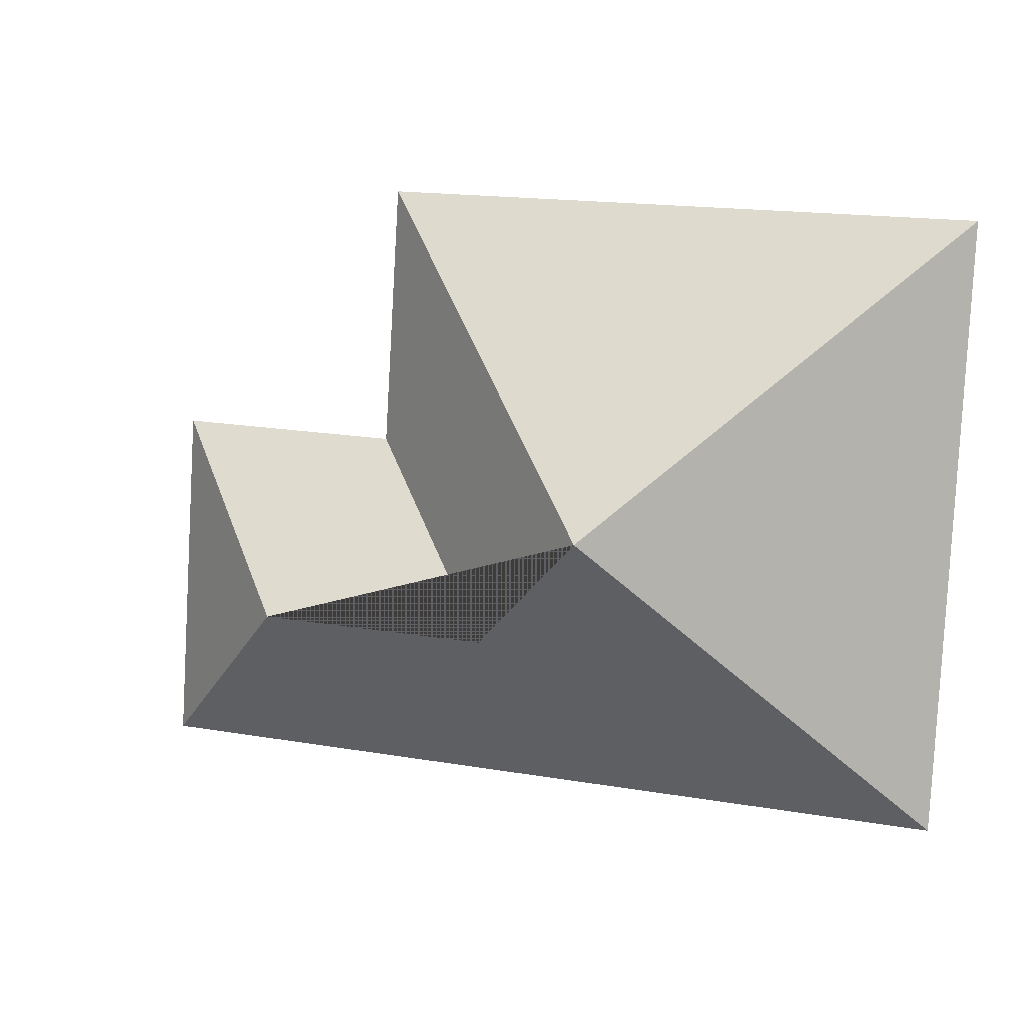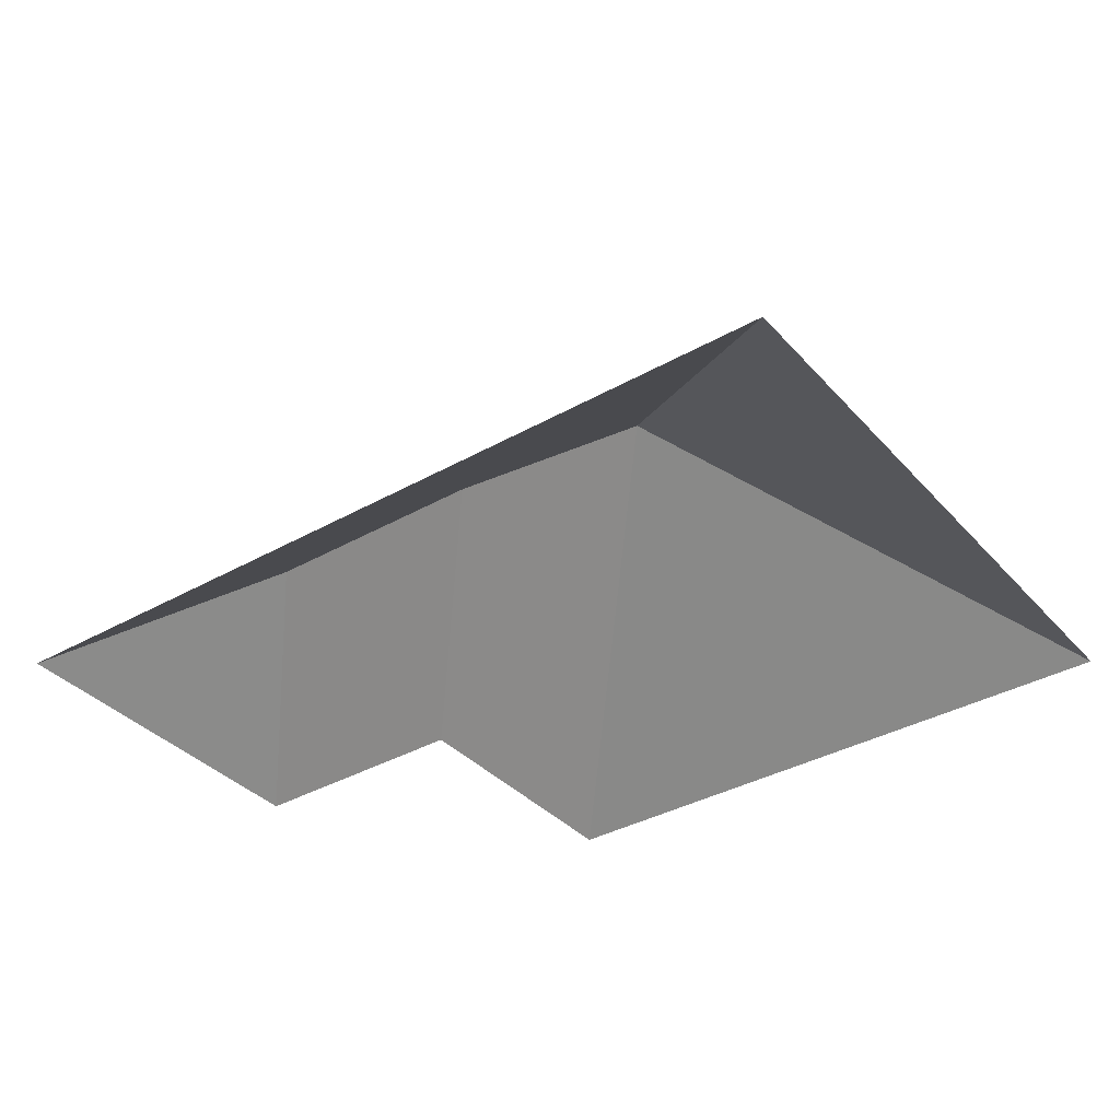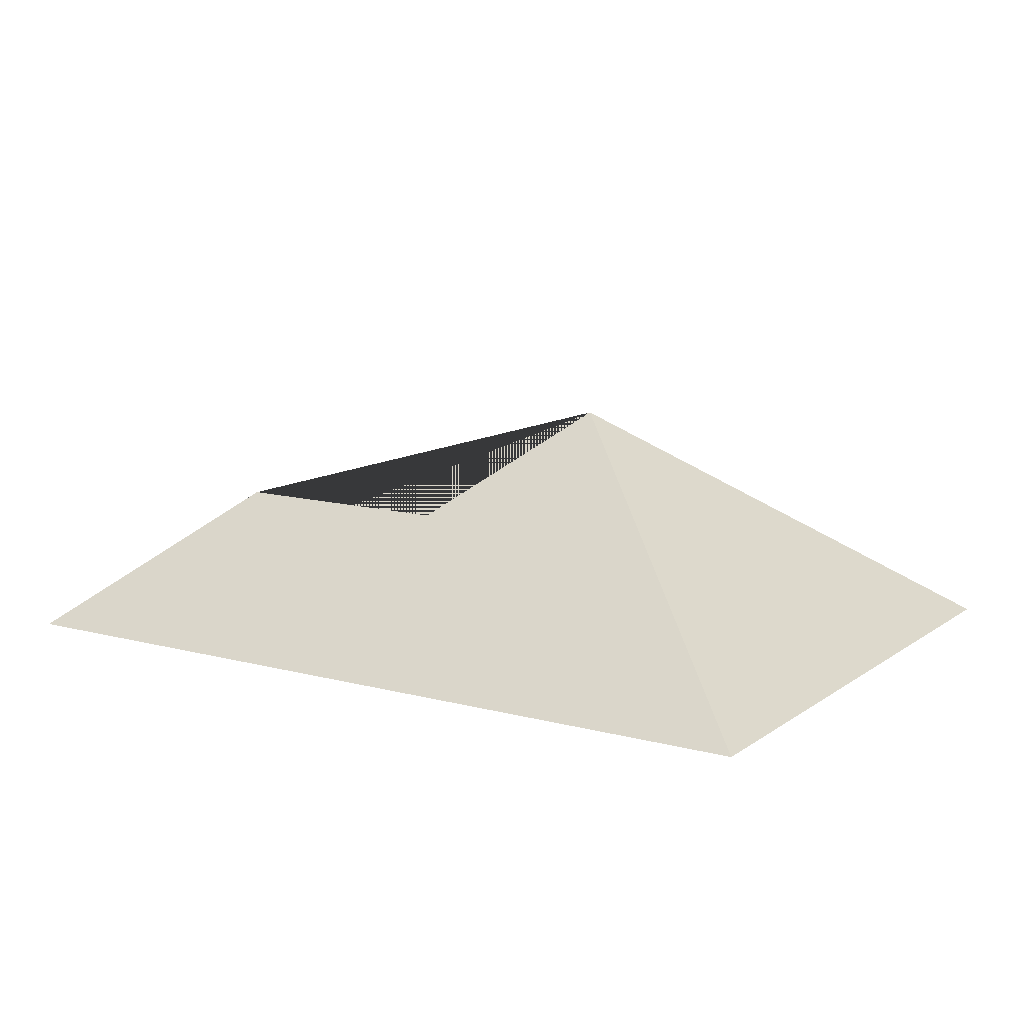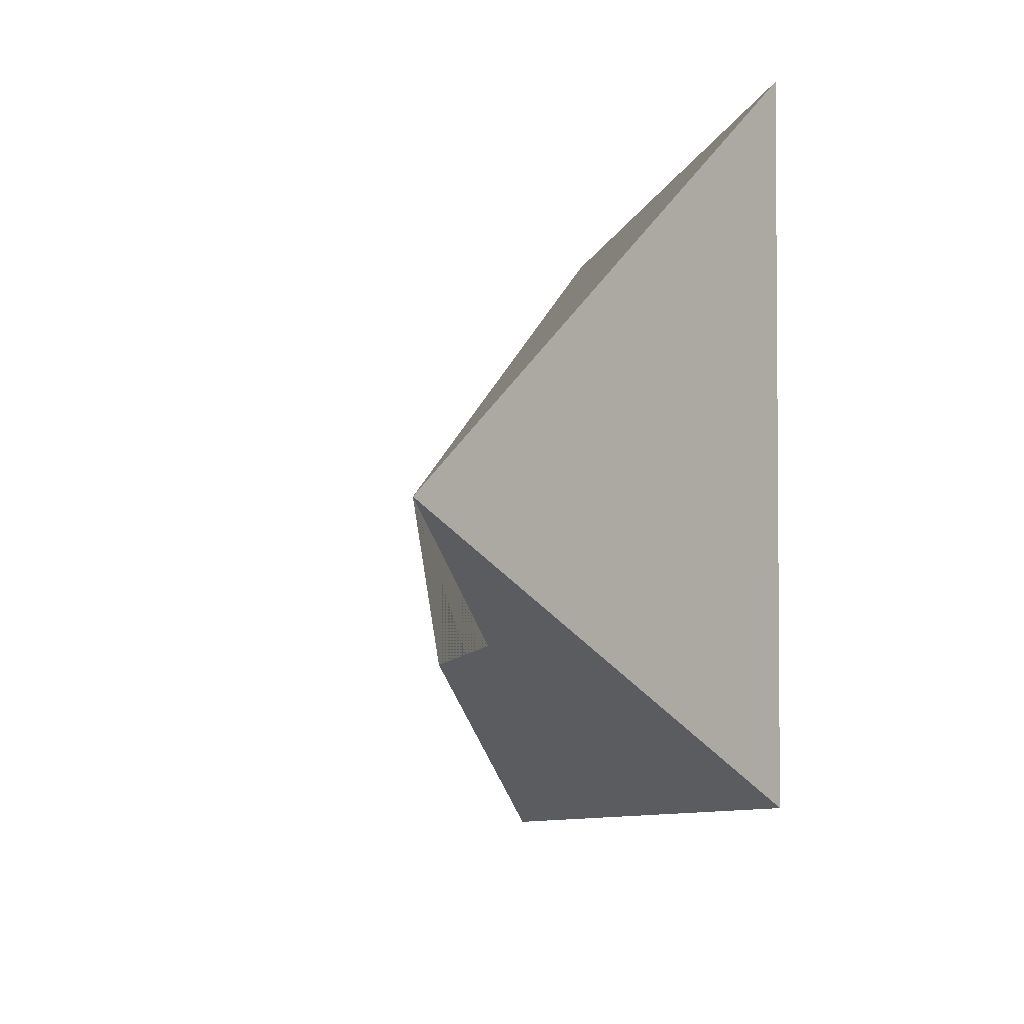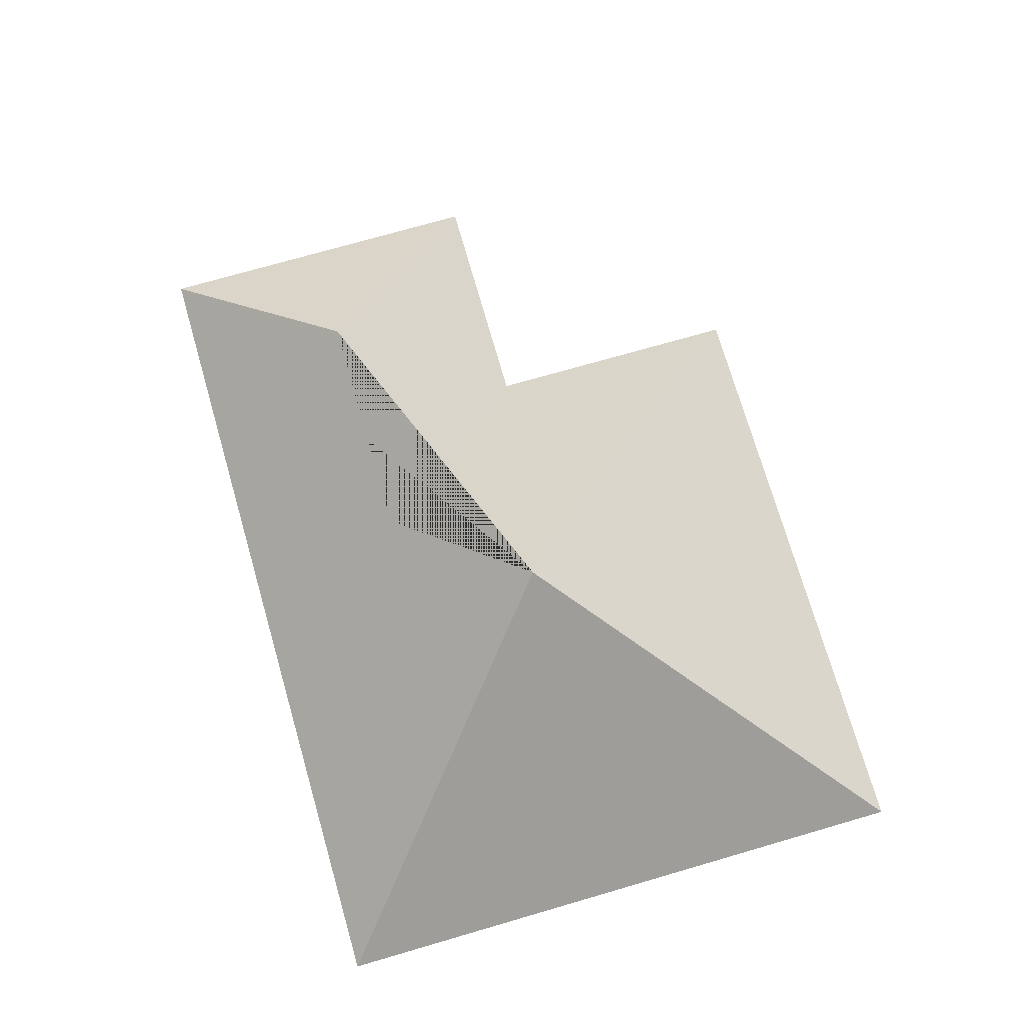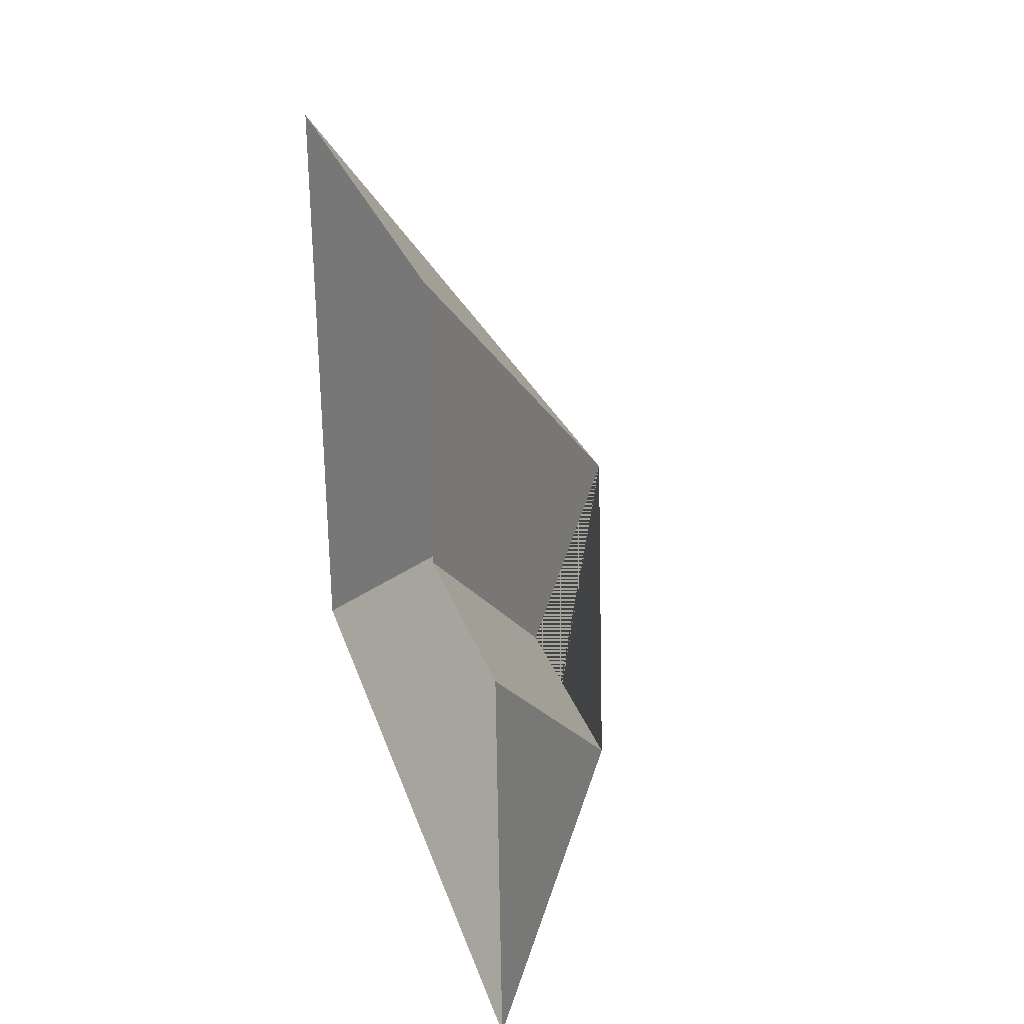
<metadata>
{"format":"obj","ext":"obj","renderer":"f3d","projection":"perspective","resolution":1024,"background":"white","views":[{"elev":6.8,"azim":-160.9,"up":"+Z"},{"elev":-36.6,"azim":-147.0,"up":"+Y"},{"elev":11.8,"azim":-150.8,"up":"+Y"},{"elev":-12.3,"azim":-104.0,"up":"+Z"},{"elev":73.4,"azim":-109.4,"up":"+Y"},{"elev":27.5,"azim":75.5,"up":"+Z"}]}
</metadata>
<code>
o CG10_500_038058_0039_roof
v 23.08 75 -194.7
v 264.4 75 -181.1
v 147.3 114.9 -139.8
v 214.4 115 -135.9
v 109.1 145 -105.9
v 192.1 75 -85.28
v 258.7 75 -81.25
v 13.15 75 -19.27
v 187.7 75 -9.389
v 23.08 0 -194.7
v 264.4 0 -181.1
v 258.7 0 -81.25
v 192.1 0 -85.28
v 187.7 0 -9.389
v 13.15 0 -19.27
f 6 3 4 7
f 4 2 7
f 5 1 2 4 3
f 8 1 5
f 5 3 6 9
f 8 9 5

</code>
